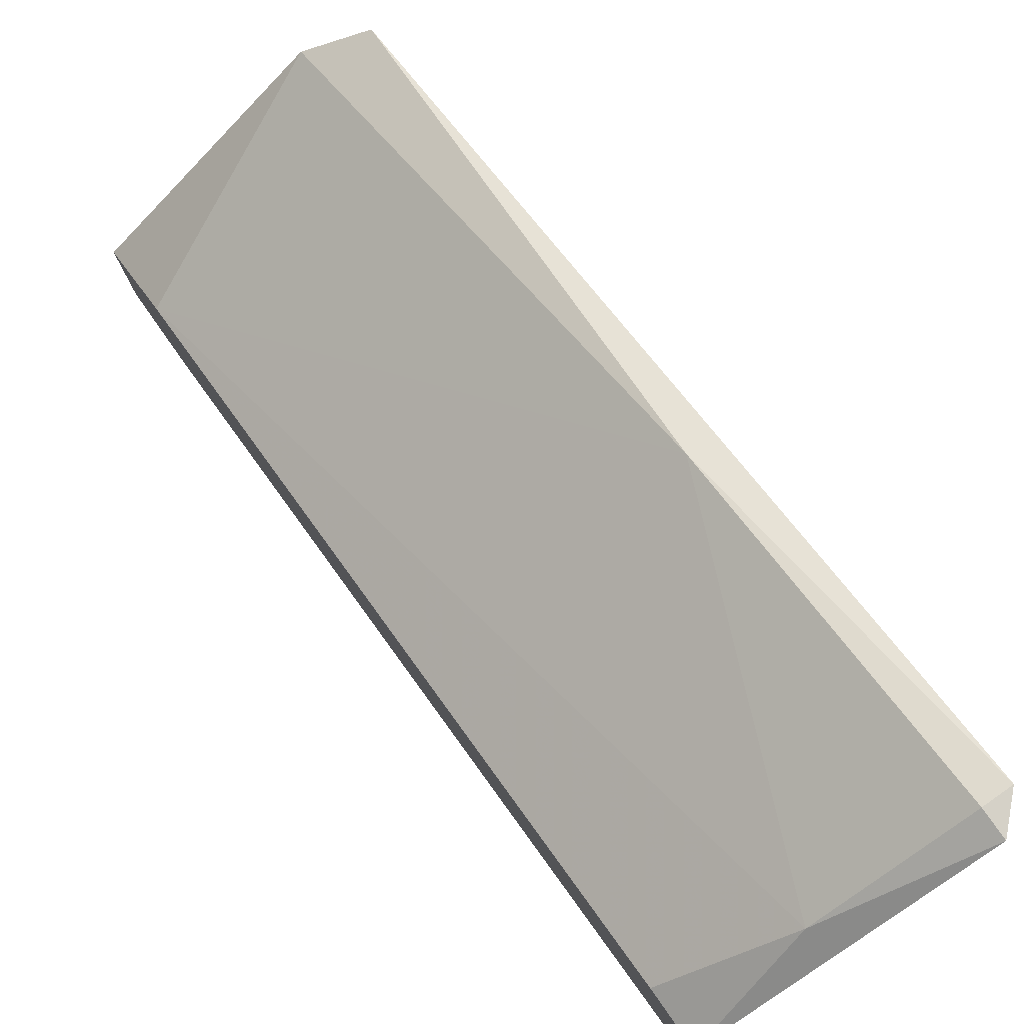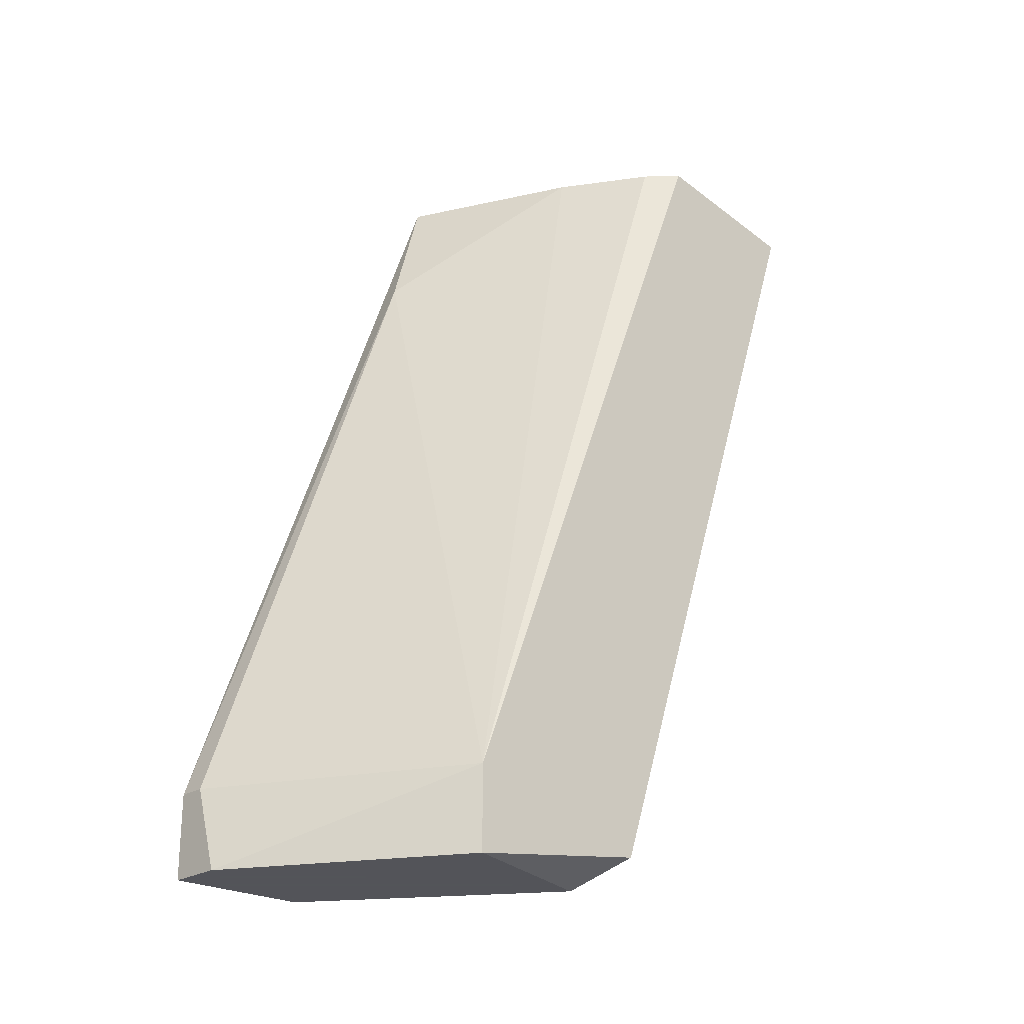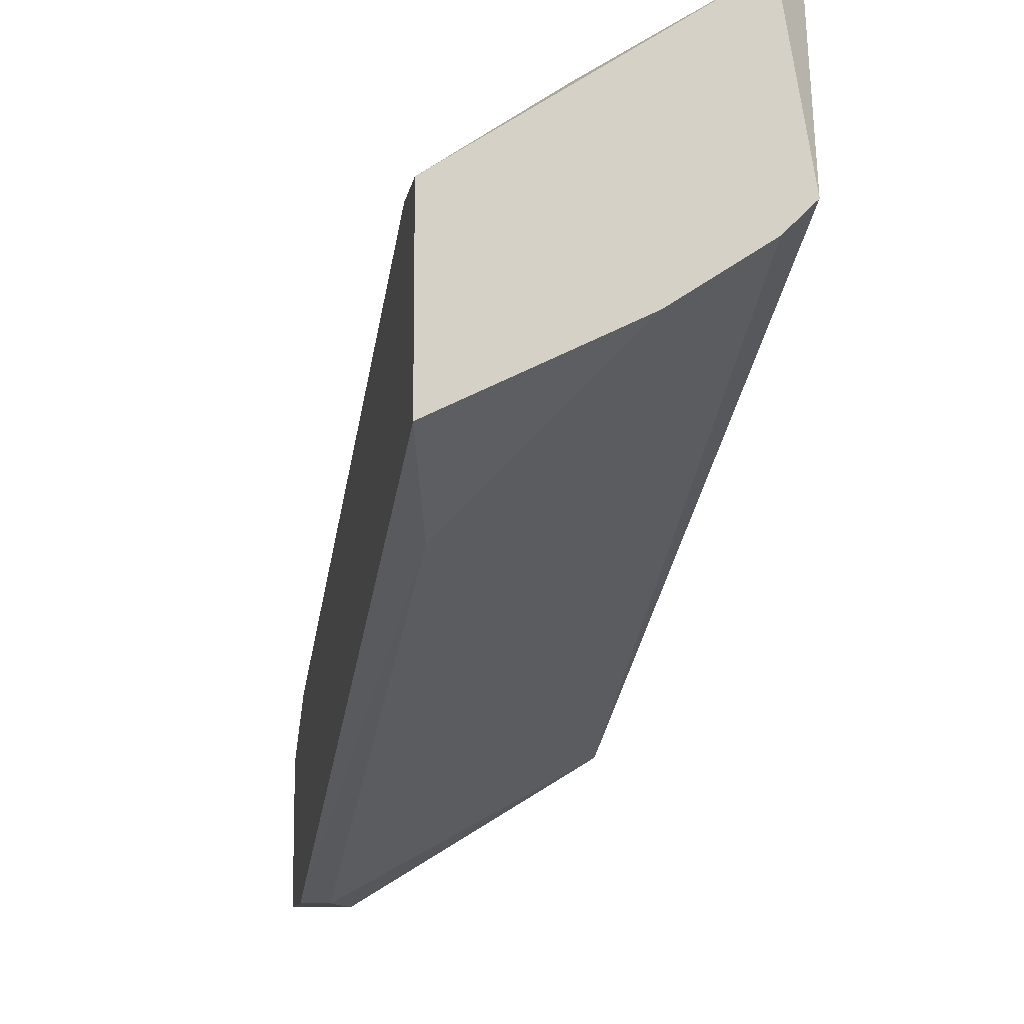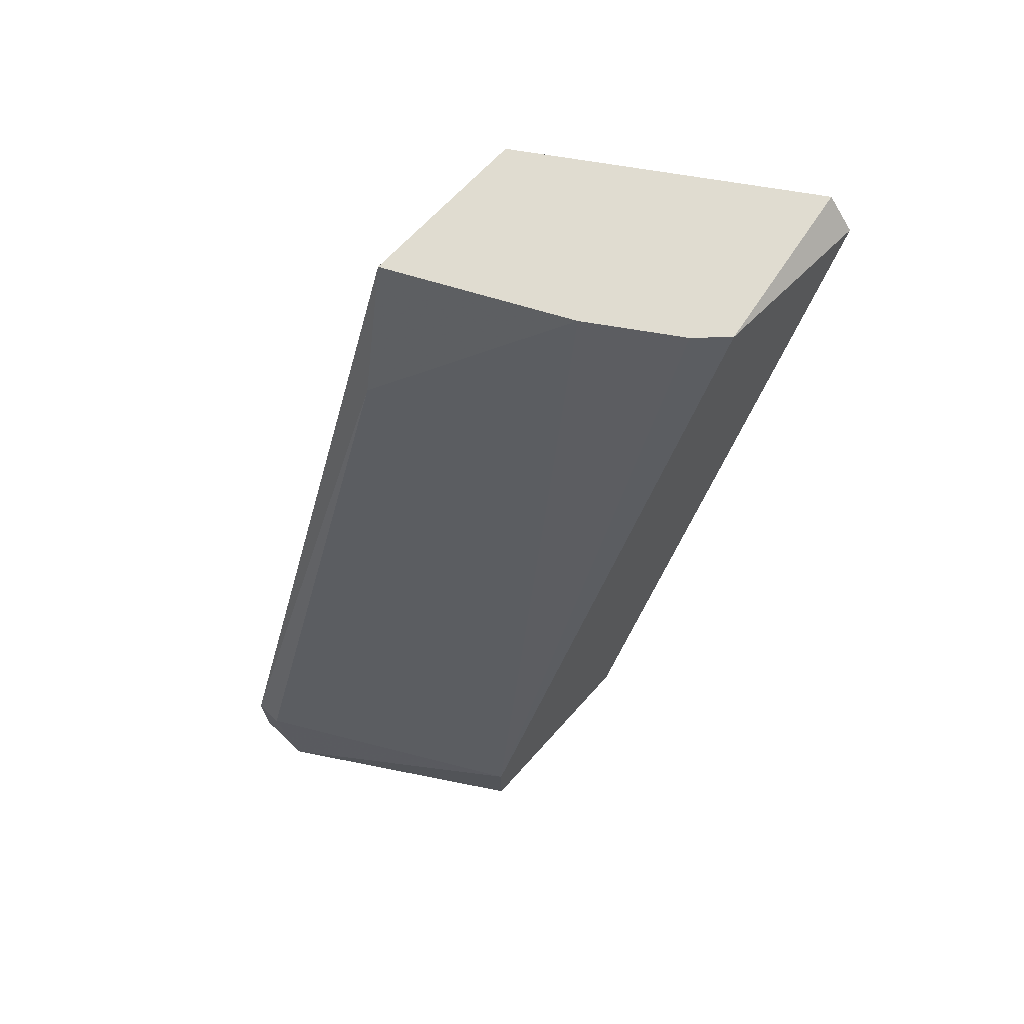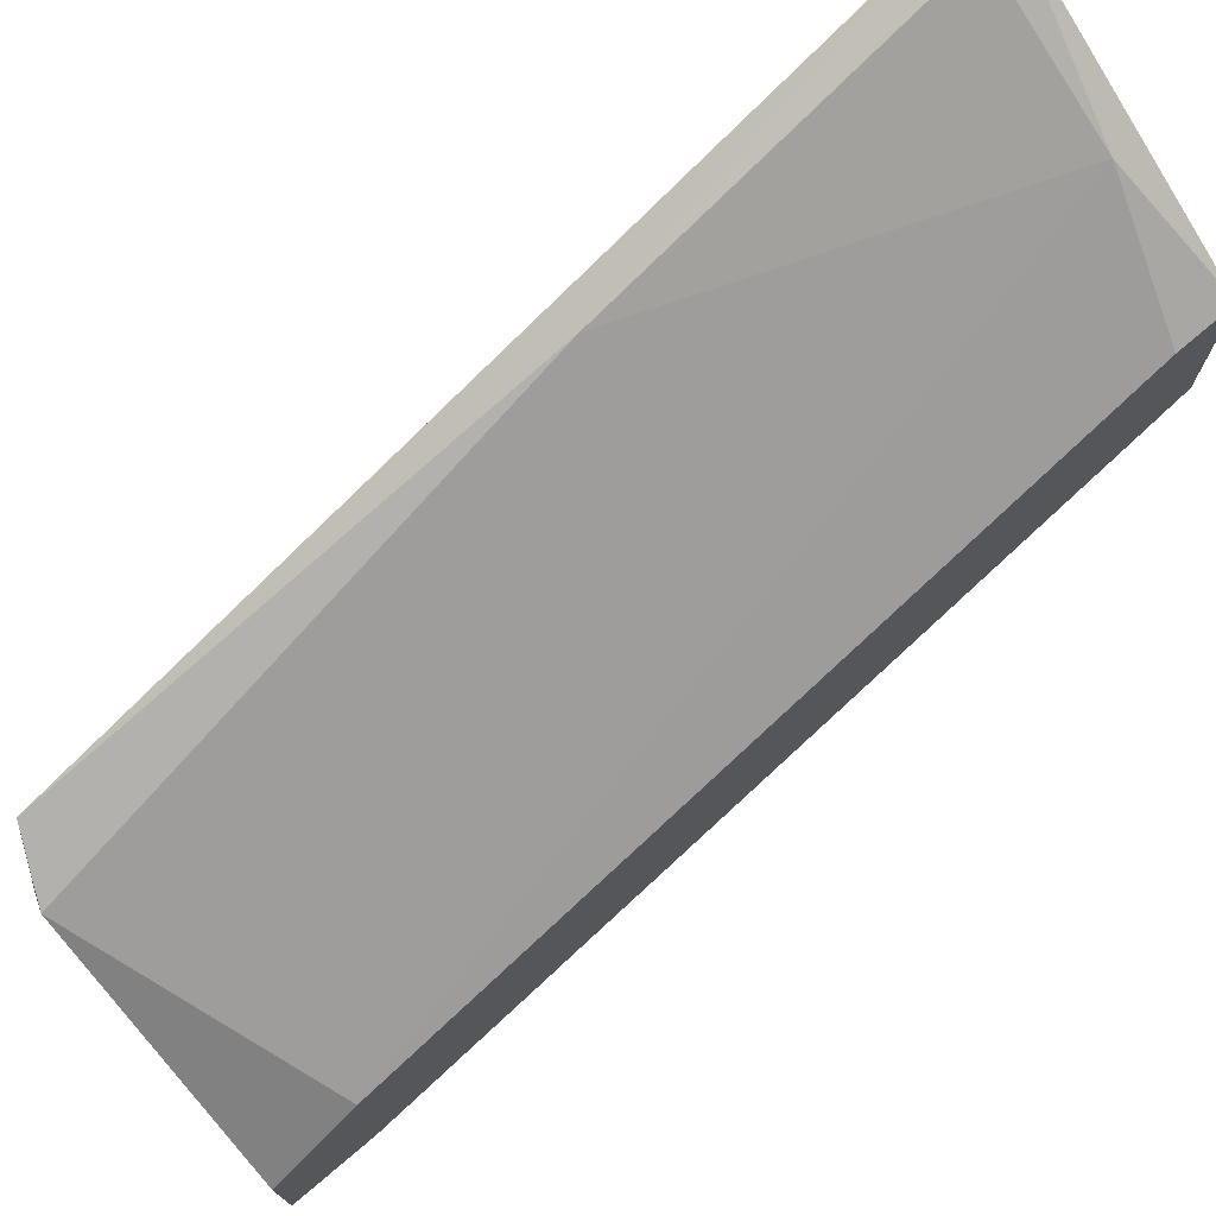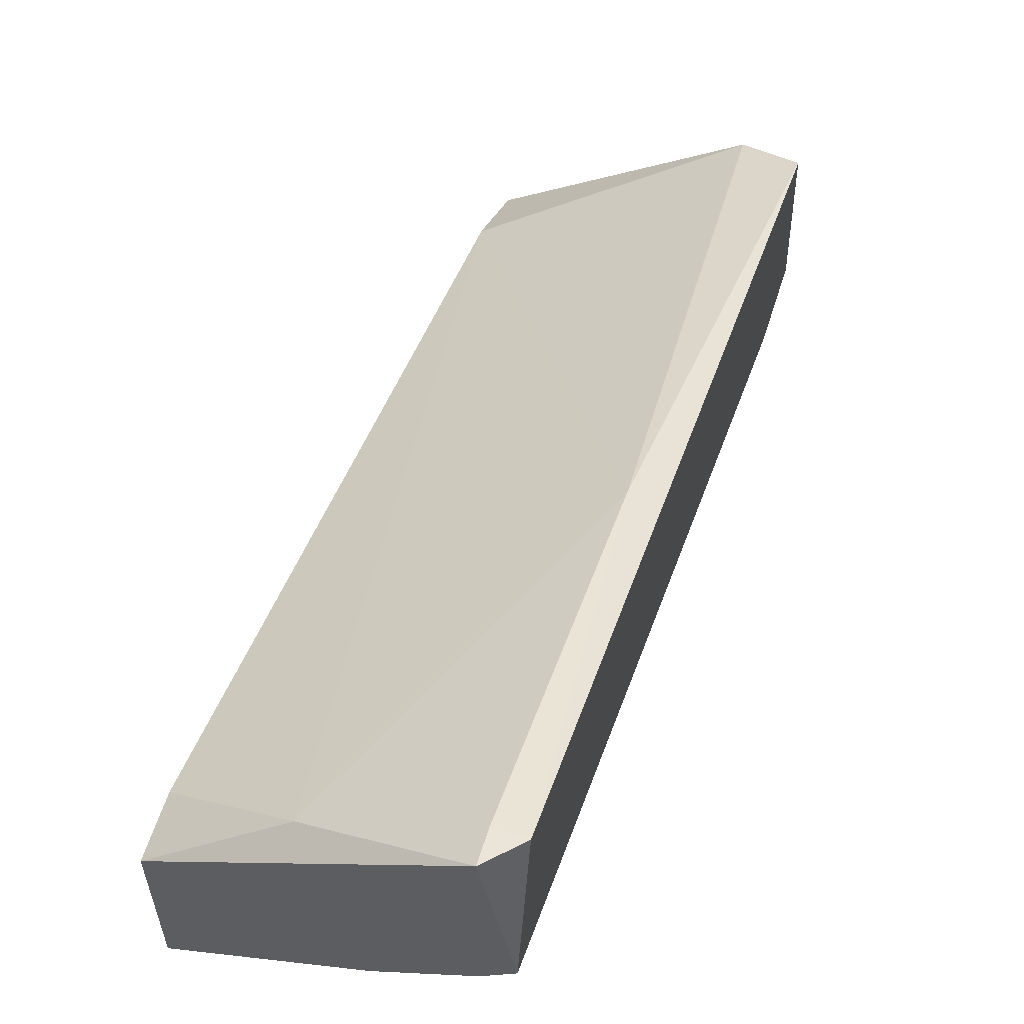
<metadata>
{"format":"obj","ext":"obj","renderer":"f3d","projection":"perspective","resolution":1024,"background":"white","views":[{"elev":79.2,"azim":-35.2,"up":"+Y"},{"elev":-23.9,"azim":46.9,"up":"+Z"},{"elev":-11.1,"azim":-9.7,"up":"+Y"},{"elev":69.7,"azim":43.3,"up":"+Z"},{"elev":74.3,"azim":-130.2,"up":"+Y"},{"elev":59.1,"azim":17.4,"up":"+Y"}]}
</metadata>
<code>
v -0.00534 0.02495 -0.002995
v -0.003632 0.01981 -0.002138
v -0.007907 0.008695 -0.02609
v -0.007907 0.01554 -0.006416
v -0.008762 0.02238 -0.003852
v -0.008762 0.02238 -0.002138
v -0.008762 0.01725 -0.002138
v -0.008762 0.01298 -0.02866
v -0.008762 0.008695 -0.02609
v -0.008762 0.008695 -0.02866
v -0.008762 0.01468 -0.02609
v -0.000209 0.02238 -0.002138
v -0.000209 0.01298 -0.02609
v -0.000209 0.01298 -0.02866
v -0.000209 0.02751 -0.002995
v -0.000209 0.01896 -0.0278
v -0.001066 0.02409 -0.01326
v -0.001066 0.02152 -0.002138
v -0.001066 0.02751 -0.002995
v -0.001066 0.02751 -0.002138
v -0.001921 0.0181 -0.02866
v -0.007051 0.008695 -0.02866
f 17 1 19
f 10 8 14
f 8 10 7
f 20 7 12
f 12 14 16
f 8 7 5
f 14 8 21
f 16 14 21
f 14 12 13
f 3 13 4
f 8 5 11
f 21 8 11
f 20 12 15
f 12 16 15
f 16 21 17
f 21 11 17
f 15 16 17
f 12 7 2
f 4 13 2
f 7 4 2
f 7 20 6
f 5 7 6
f 5 6 1
f 11 5 1
f 17 11 1
f 6 20 1
f 10 14 22
f 3 10 22
f 14 13 22
f 13 3 22
f 7 10 9
f 10 3 9
f 3 4 9
f 4 7 9
f 13 12 18
f 12 2 18
f 2 13 18
f 20 15 19
f 15 17 19
f 1 20 19

</code>
